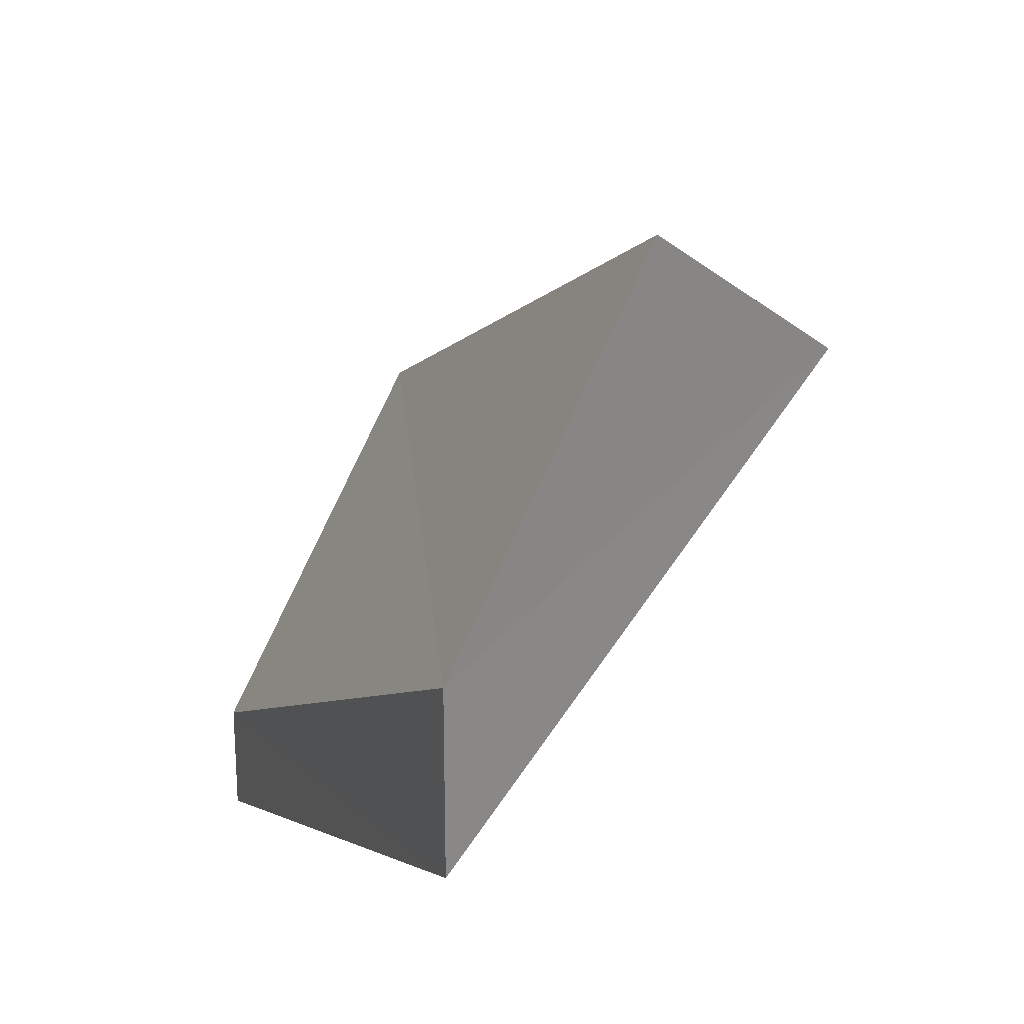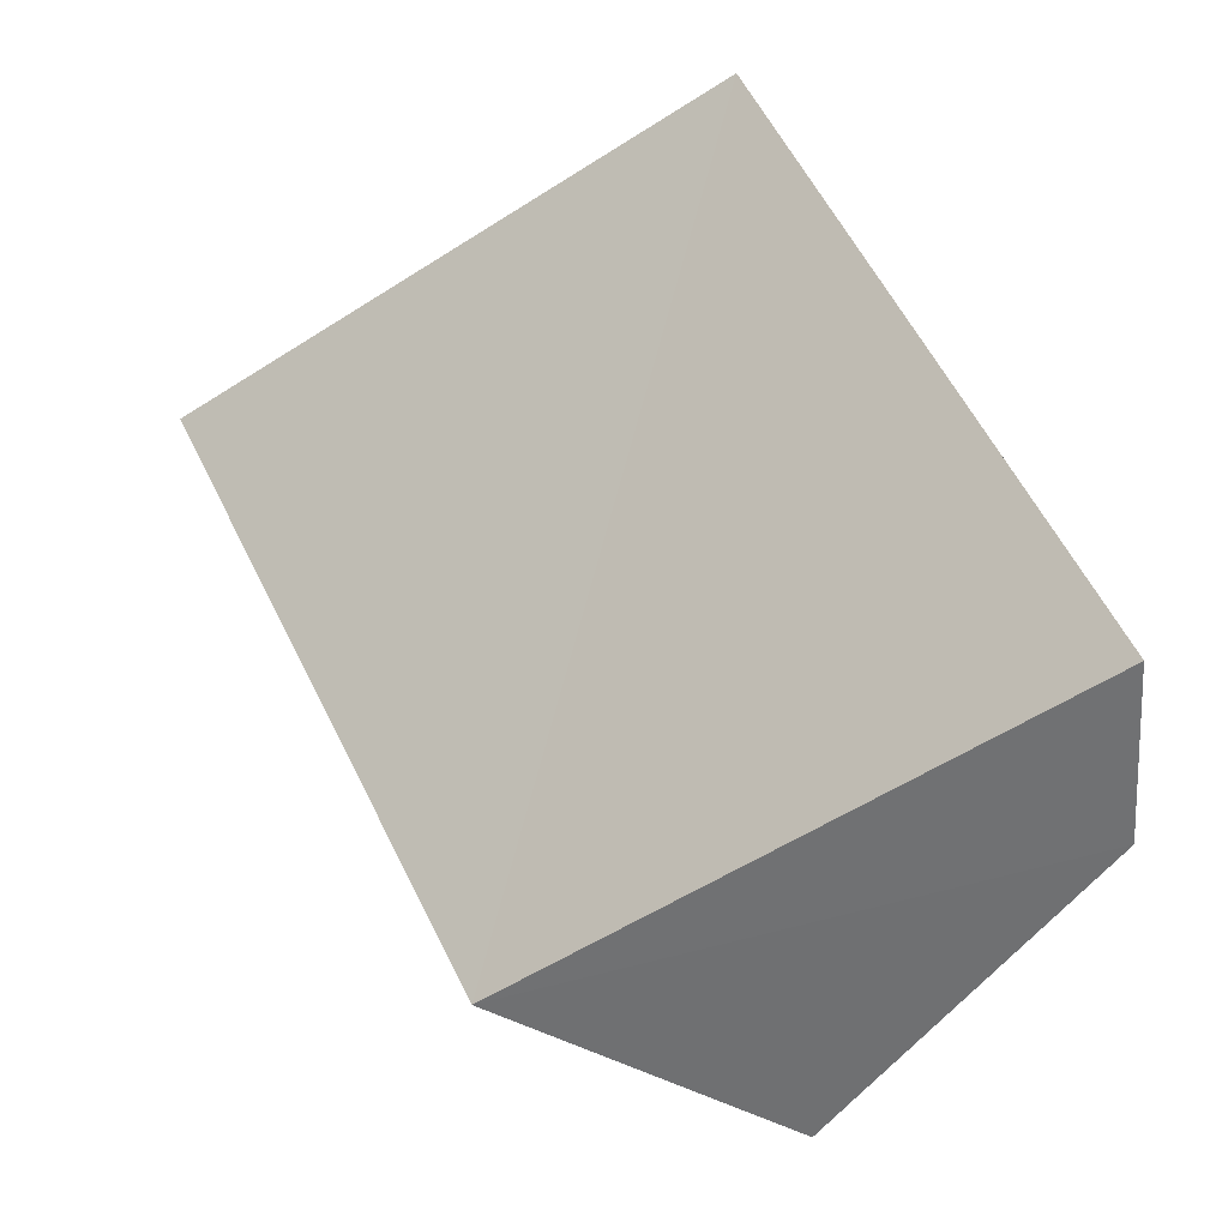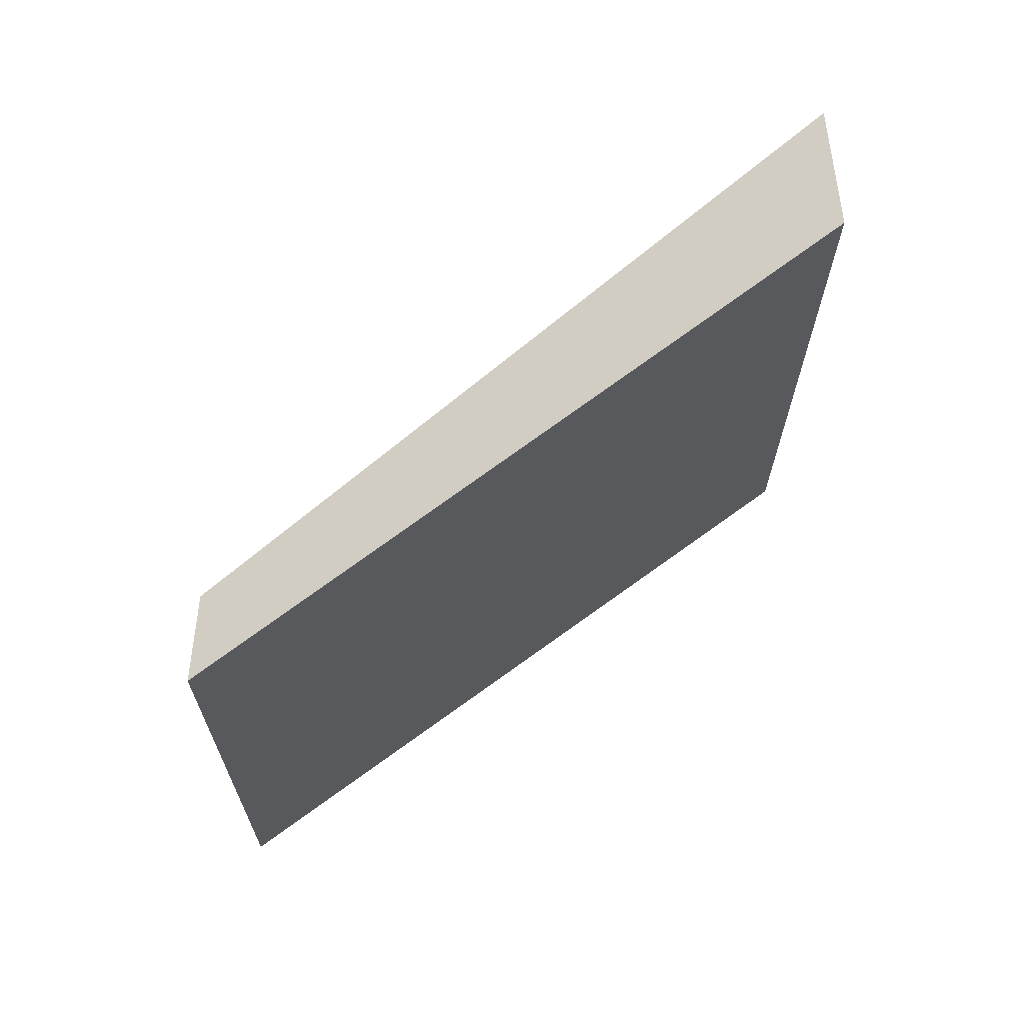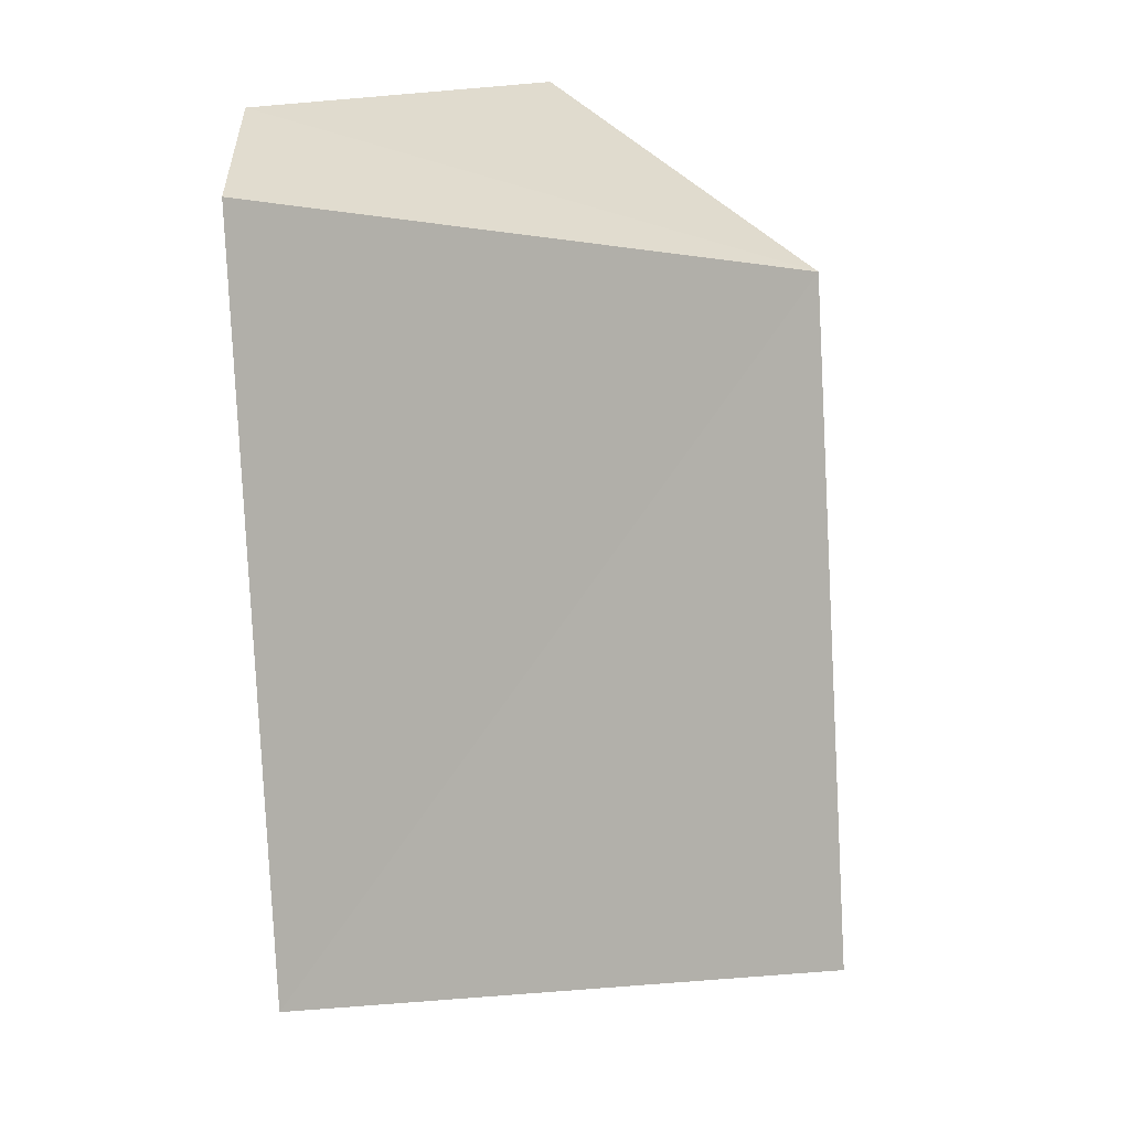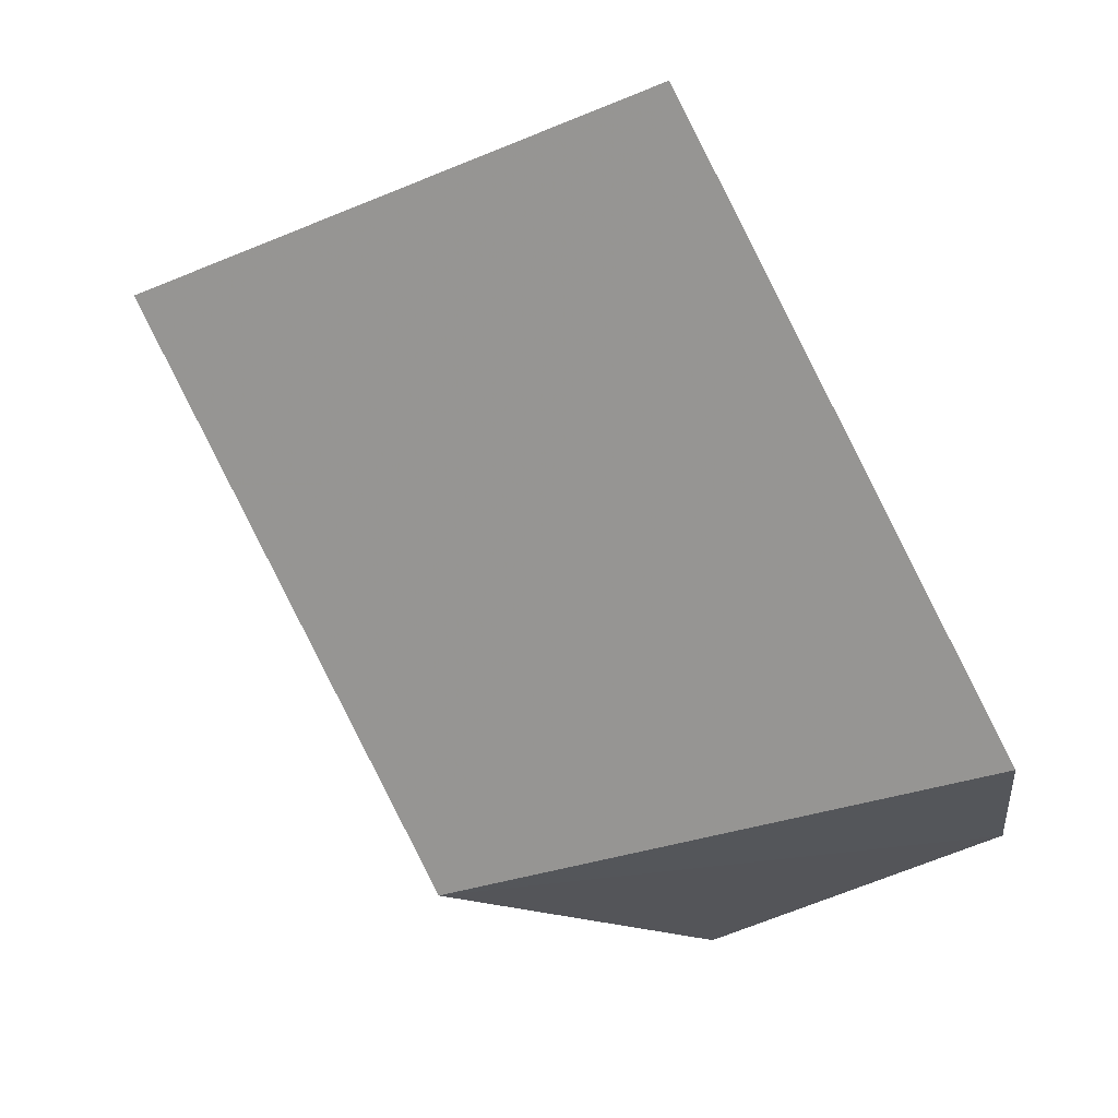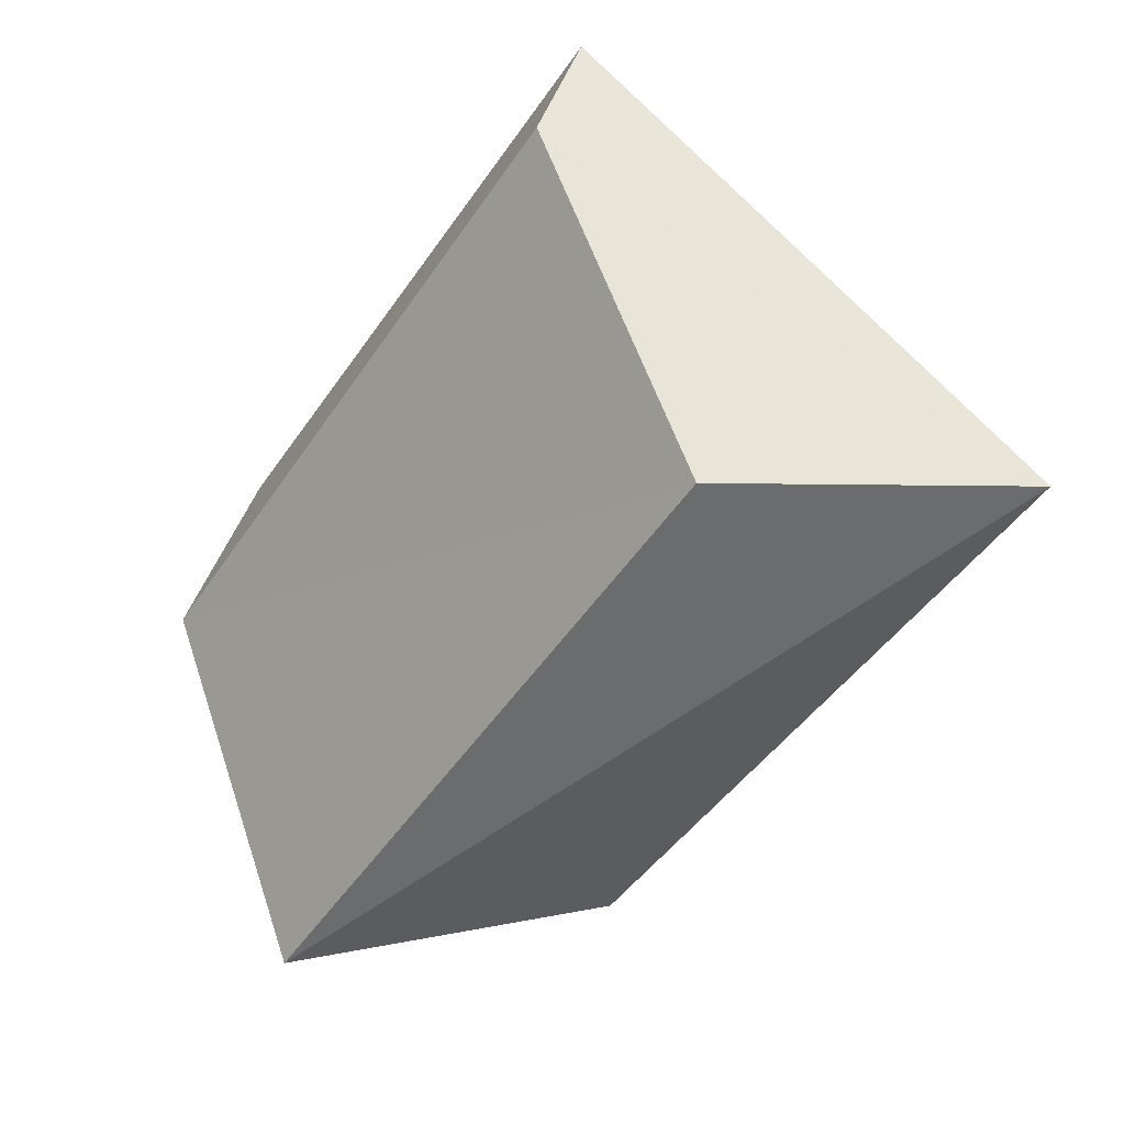
<metadata>
{"format":"obj","ext":"obj","renderer":"f3d","projection":"perspective","resolution":1024,"background":"white","views":[{"elev":25.1,"azim":-50.1,"up":"+Z"},{"elev":-55.3,"azim":-175.3,"up":"+Y"},{"elev":-49.9,"azim":-90.2,"up":"+Z"},{"elev":-57.0,"azim":-23.5,"up":"+Z"},{"elev":-25.3,"azim":-174.7,"up":"+Y"},{"elev":58.9,"azim":22.6,"up":"+Y"}]}
</metadata>
<code>
o 18637
v 2168 1869 7.056
v 2168 1869 7.046
v 2168 1869 7.063
v 2168 1869 7.05
v 2168 1869 7.052
v 2168 1869 7.063
v 2168 1869 7.046
v 2168 1869 7.039
v 2168 1869 7.052
v 2168 1869 7.035
v 2168 1869 7.045
v 2168 1869 7.035
v 2168 1869 7.045
v 2168 1869 7.056
v 2168 1869 7.052
v 2168 1869 7.045
v 2168 1869 7.056
v 2168 1869 7.063
v 2168 1869 7.056
v 2168 1869 7.035
v 2168 1869 7.046
f 1 2 3
f 3 4 5
f 6 7 4
f 7 8 4
f 9 4 8
f 2 10 8
f 5 8 11
f 11 8 12
f 13 10 14
f 14 15 16
f 17 18 15
f 19 20 21

</code>
